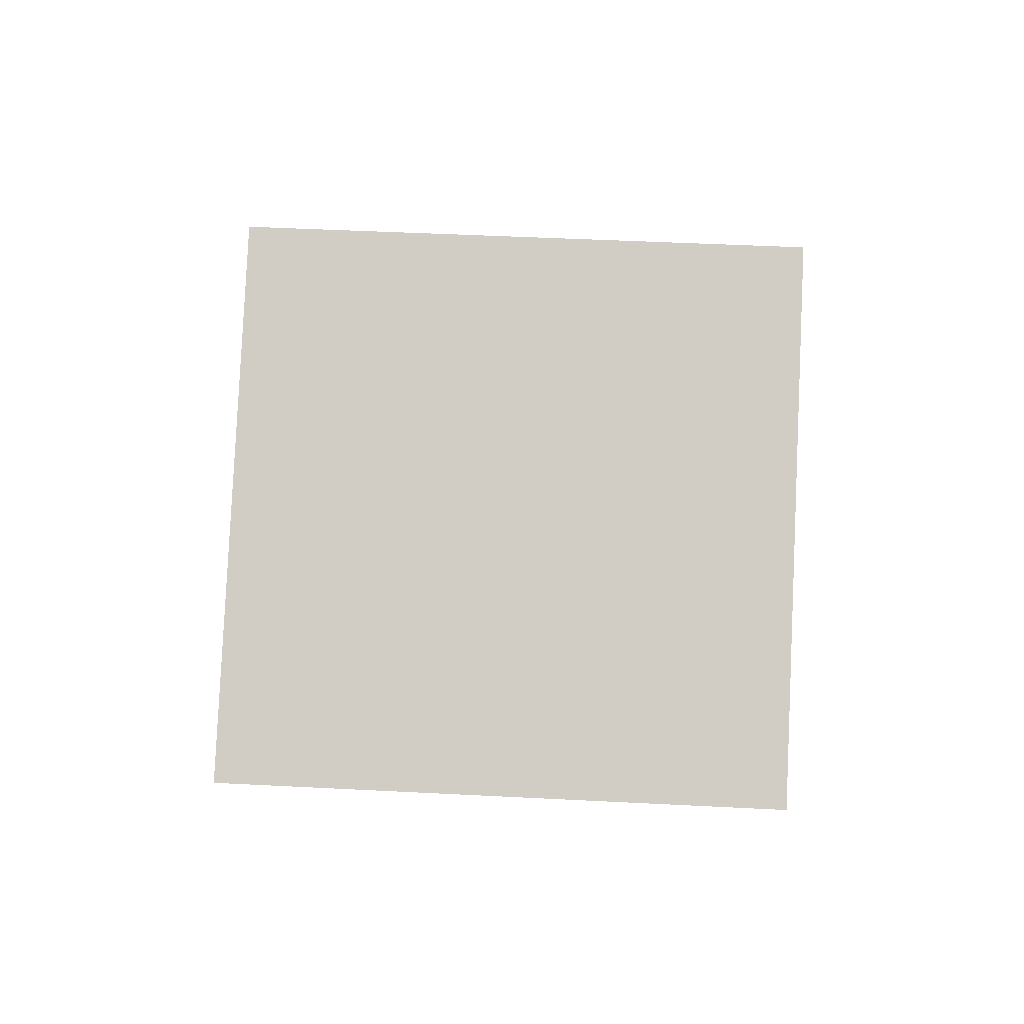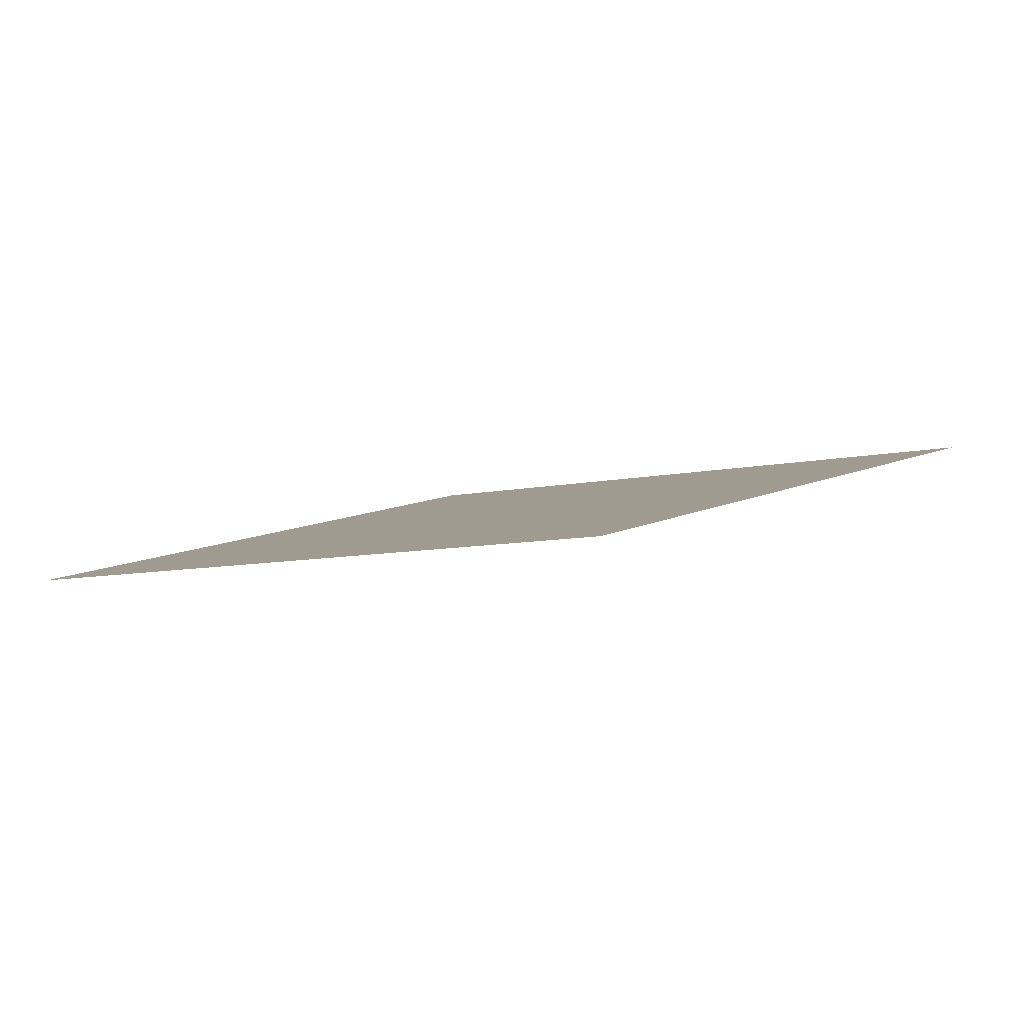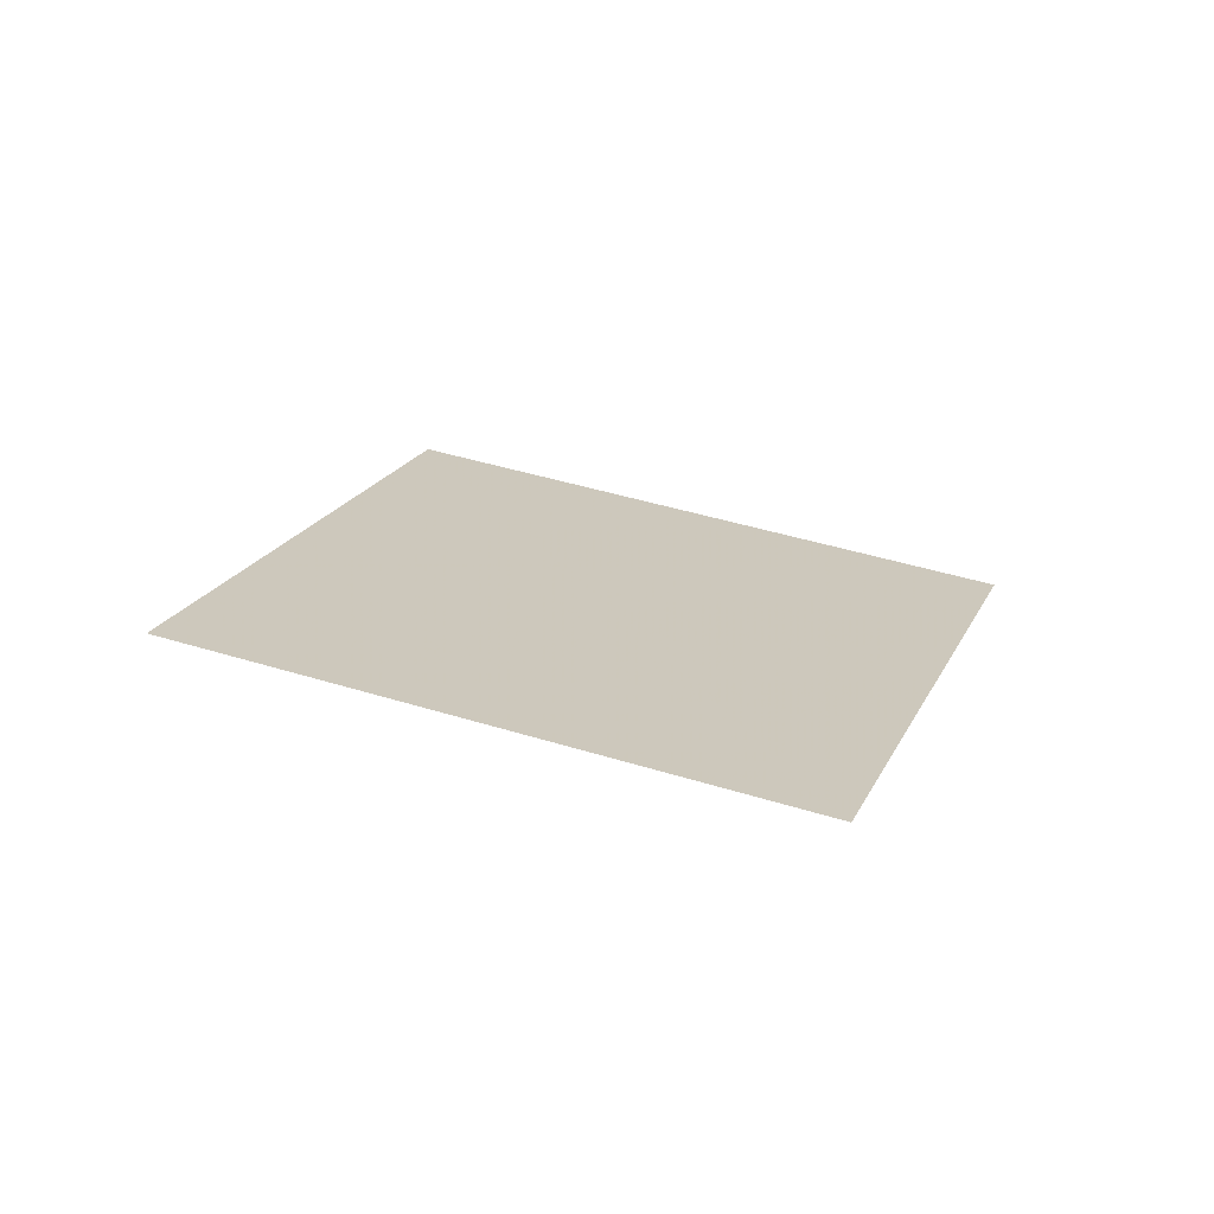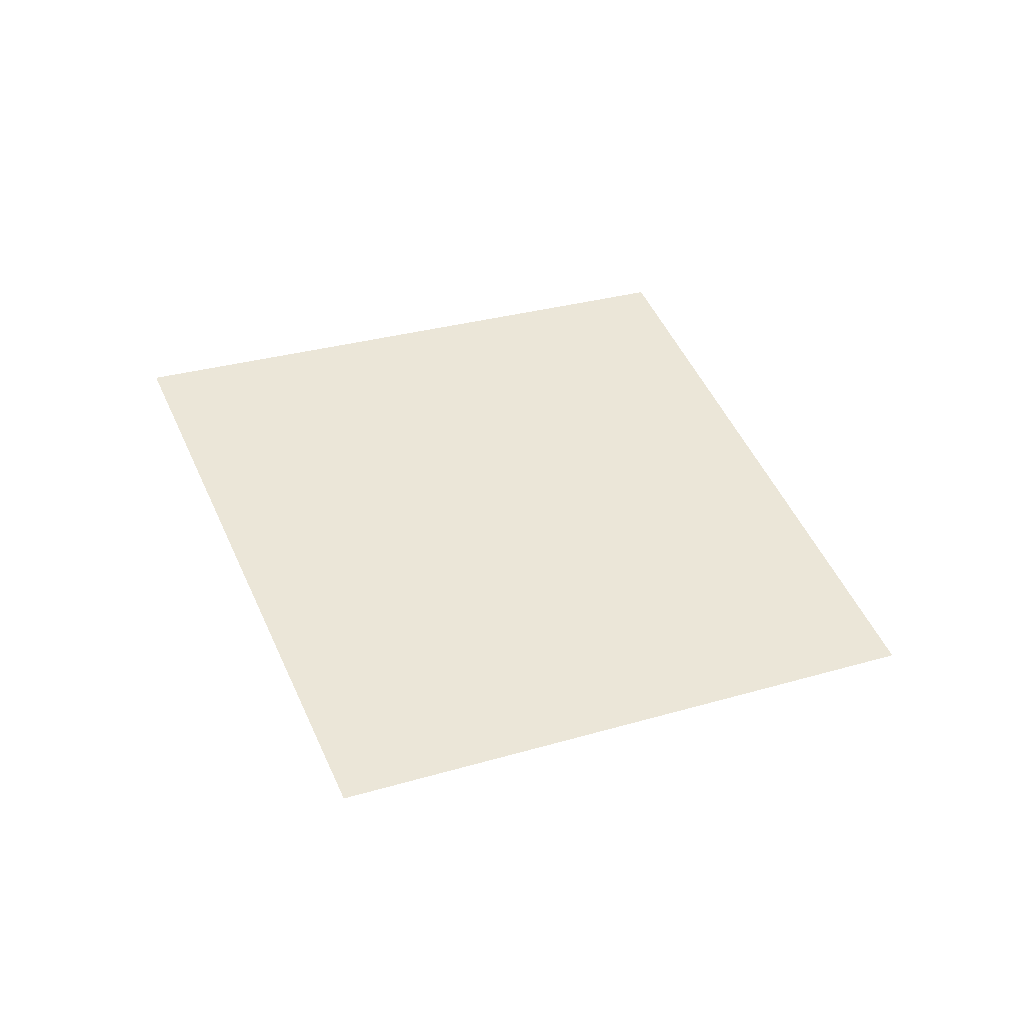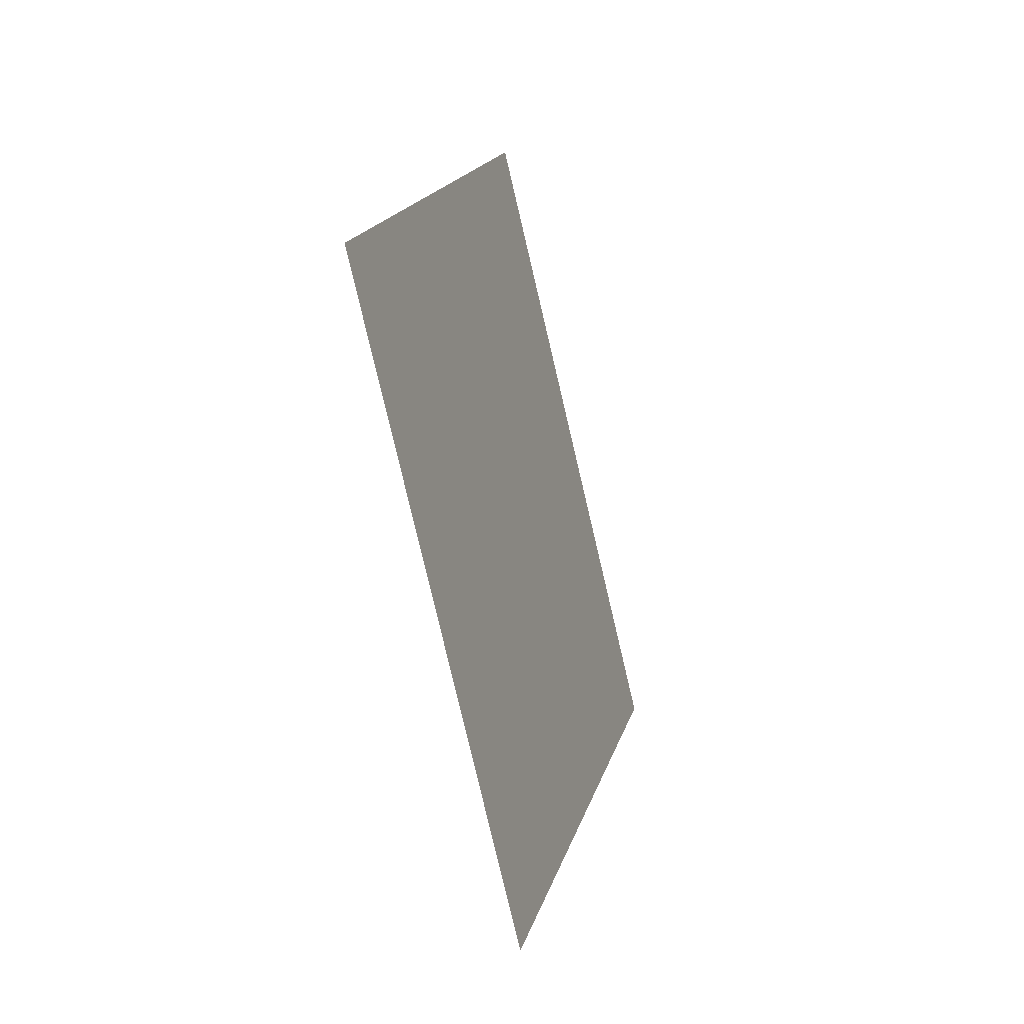
<metadata>
{"format":"obj","ext":"obj","renderer":"f3d","projection":"perspective","resolution":1024,"background":"white","views":[{"elev":62.5,"azim":-145.1,"up":"+Y"},{"elev":-68.5,"azim":18.5,"up":"+Z"},{"elev":40.5,"azim":52.0,"up":"+Y"},{"elev":26.1,"azim":-172.7,"up":"+Y"},{"elev":47.7,"azim":-77.1,"up":"+Z"}]}
</metadata>
<code>
o Plane
v -1.638 6.966 1.659
v -1.633 6.969 1.666
v -1.645 6.966 1.664
v -1.641 6.969 1.671
f 2 1 3 4

</code>
